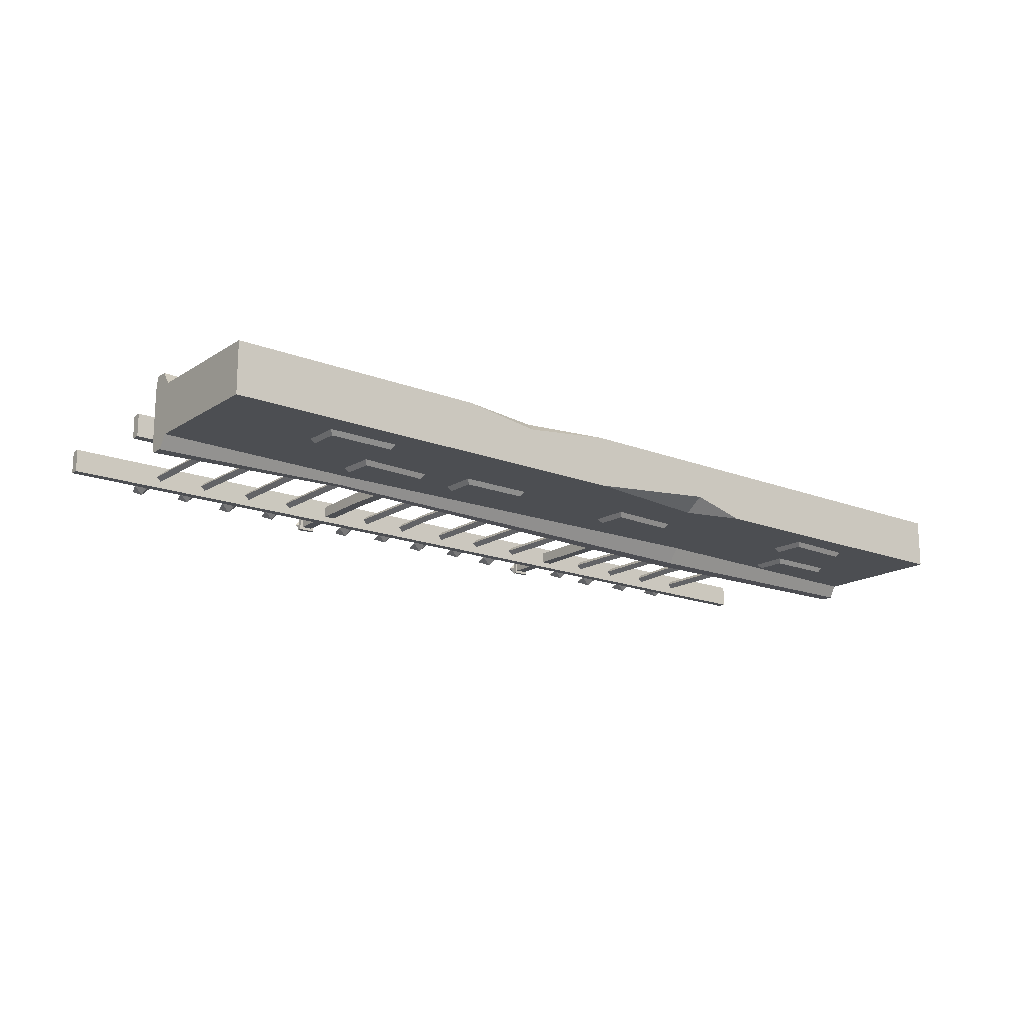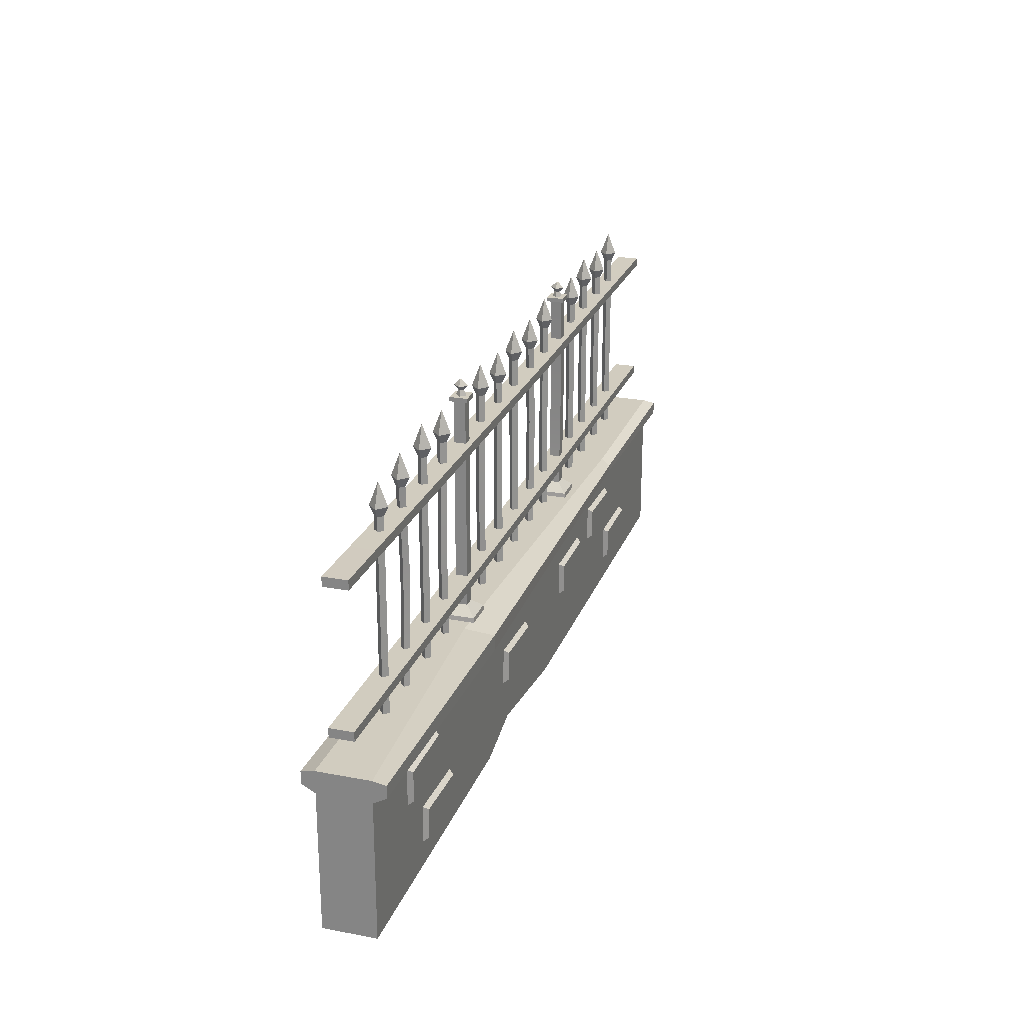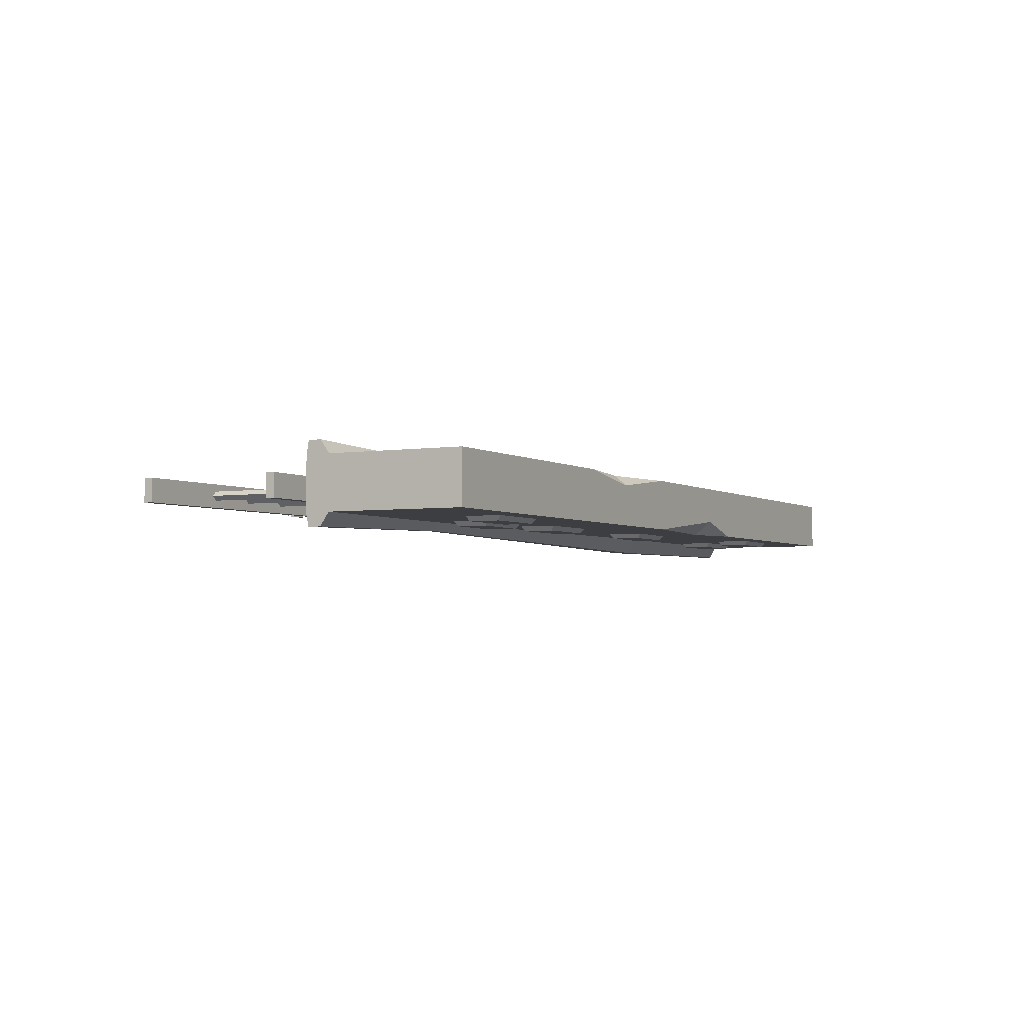
<metadata>
{"format":"obj","ext":"obj","renderer":"f3d","projection":"perspective","resolution":1024,"background":"white","views":[{"elev":-16.8,"azim":-38.2,"up":"+Z"},{"elev":24.0,"azim":107.5,"up":"+Y"},{"elev":-3.4,"azim":-62.1,"up":"+Z"}]}
</metadata>
<code>
v -5 0 0.1375
v 0 0 0.1375
v -5 0.7201 0.1375
v 0 0.7318 0.1375
v -5 0.7201 -0.1375
v 0 0.7318 -0.1375
v -5 0 -0.1375
v 0 0 -0.1375
v -5 0.8483 0.1375
v 0 0.8483 0.1375
v 0 0.8483 -0.1375
v -5 0.8483 -0.1375
v -5 0.7685 0.2059
v 0 0.7685 0.2059
v 0 0.8354 0.2059
v -5 0.8354 0.2059
v -5 0.7685 -0.2059
v 0 0.7685 -0.2059
v -5 0.8354 -0.2059
v 0 0.8354 -0.2059
v -3.923 0.8483 0.05337
v -3.923 0.8483 -0.1375
v -3.923 0.8039 -0.1822
v -3.923 0.7685 -0.1822
v -3.923 0.7417 -0.1375
v -3.923 0 -0.1375
v -3.923 0 0.1375
v -3.923 0.7069 0.1375
v -3.923 0.7685 0.1793
v -3.923 0.8354 0.1793
v -1.5 0.8483 0.1375
v -1.5 0.8483 -0.05733
v -1.5 0.8354 -0.2205
v -1.5 0.7507 -0.2205
v -1.5 0.6863 -0.1375
v -1.5 0 -0.1375
v -1.5 0 0.1375
v -1.5 0.6783 0.1375
v -1.5 0.7376 0.2241
v -1.5 0.7901 0.2241
v -3.923 0.208 0.1375
v -5 0.1379 0.1375
v -5 0.1582 -0.1375
v -3.923 0.1026 -0.1375
v -1.5 0.2017 -0.1375
v 0 0.08227 -0.1375
v 0 0.2021 0.1375
v -1.5 0.1039 0.1375
v -3.617 0 0.1375
v -2.71 0 0.1375
v -3.166 0.08011 0.1375
v -3.201 0 0.07983
v -2.697 0 -0.1375
v -1.665 0 -0.1375
v -1.975 0.09014 -0.1375
v -1.961 0 -0.06037
v -1.116 0.8877 0
v -1.092 0.8877 0.0238
v -1.116 1.955 0
v -1.092 1.955 0.0238
v -1.092 1.955 -0.0238
v -1.068 1.955 0
v -1.092 0.8877 -0.0238
v -1.068 0.8877 0
v -1.138 2.002 0
v -1.092 2.002 0.04585
v -1.046 2.002 0
v -1.092 2.002 -0.04585
v -1.092 2.12 0
v -1.392 0.8877 0
v -1.368 0.8877 0.0238
v -1.392 1.924 0
v -1.368 1.924 0.0238
v -1.368 1.924 -0.0238
v -1.345 1.924 0
v -1.368 0.8877 -0.0238
v -1.345 0.8877 0
v -1.414 1.971 0
v -1.368 1.971 0.04585
v -1.322 1.971 0
v -1.368 1.971 -0.04585
v -1.368 2.09 0
v -1.351 1.284 0.0238
v -1.375 1.284 0
v -1.351 1.284 -0.0238
v -1.327 1.284 0
v -0.8226 0.8877 0
v -0.7988 0.8877 0.0238
v -0.8226 1.924 0
v -0.7988 1.924 0.0238
v -0.7988 1.924 -0.0238
v -0.775 1.924 0
v -0.7988 0.8877 -0.0238
v -0.775 0.8877 0
v -0.8446 1.971 0
v -0.7988 1.971 0.04585
v -0.7529 1.971 0
v -0.7988 1.971 -0.04585
v -0.7988 2.09 0
v -0.8529 1.468 0
v -0.8291 1.468 -0.0238
v -0.8053 1.468 0
v -0.8291 1.468 0.0238
v -1.691 0.9193 -0.03022
v -1.691 0.9193 0.03024
v -1.691 2.038 -0.03022
v -1.691 2.038 0.03024
v -1.631 2.038 -0.03022
v -1.631 2.038 0.03024
v -1.631 0.9193 -0.03022
v -1.631 0.9193 0.03024
v -1.581 0.8721 -0.08036
v -1.581 0.8721 0.08042
v -1.742 0.8721 0.08042
v -1.742 0.8721 -0.08036
v -1.577 0.8483 -0.08401
v -1.577 0.8483 0.08406
v -1.745 0.8483 0.08406
v -1.745 0.8483 -0.08401
v -1.707 2.038 -0.04607
v -1.707 2.038 0.04609
v -1.615 2.038 0.04609
v -1.615 2.038 -0.04607
v -1.707 2.061 -0.04607
v -1.707 2.061 0.04609
v -1.615 2.061 0.04609
v -1.615 2.061 -0.04607
v -1.661 2.061 -0.02702
v -1.688 2.061 1.9e-05
v -1.661 2.061 0.02706
v -1.634 2.061 1.9e-05
v -1.661 2.089 -0.01479
v -1.676 2.089 1.9e-05
v -1.661 2.089 0.01483
v -1.646 2.089 1.9e-05
v -1.661 2.112 -0.03621
v -1.697 2.112 1.9e-05
v -1.661 2.112 0.03624
v -1.625 2.112 2.7e-05
v -1.661 2.14 -0.008785
v -1.67 2.14 1.9e-05
v -1.661 2.14 0.008823
v -1.652 2.14 1.9e-05
v -5 1.776 0.06165
v 0 1.776 0.06165
v -5 1.824 0.06165
v 0 1.824 0.06165
v -5 1.824 -0.06165
v 0 1.824 -0.06165
v -5 1.776 -0.06165
v 0 1.776 -0.06165
v -3.383 0.9193 -0.03022
v -3.383 0.9193 0.03024
v -3.383 2.038 -0.03022
v -3.383 2.038 0.03024
v -3.323 2.038 -0.03022
v -3.323 2.038 0.03024
v -3.323 0.9193 -0.03022
v -3.323 0.9193 0.03024
v -3.273 0.8721 -0.08036
v -3.273 0.8721 0.08042
v -3.434 0.8721 0.08042
v -3.434 0.8721 -0.08036
v -3.269 0.8483 -0.08401
v -3.269 0.8483 0.08406
v -3.437 0.8483 0.08406
v -3.437 0.8483 -0.08401
v -3.399 2.038 -0.04607
v -3.399 2.038 0.04609
v -3.307 2.038 0.04609
v -3.307 2.038 -0.04607
v -3.399 2.061 -0.04607
v -3.399 2.061 0.04609
v -3.307 2.061 0.04609
v -3.307 2.061 -0.04607
v -3.353 2.061 -0.02702
v -3.38 2.061 1.9e-05
v -3.353 2.061 0.02706
v -3.326 2.061 1.9e-05
v -3.353 2.089 -0.01479
v -3.368 2.089 1.9e-05
v -3.353 2.089 0.01483
v -3.338 2.089 1.9e-05
v -3.353 2.112 -0.03621
v -3.389 2.112 1.9e-05
v -3.353 2.112 0.03624
v -3.317 2.112 2.7e-05
v -3.353 2.14 -0.008785
v -3.362 2.14 1.9e-05
v -3.353 2.14 0.008823
v -3.344 2.14 1.9e-05
v -3.343 1.431 0.03024
v -3.343 1.431 -0.03022
v -3.404 1.431 -0.03022
v -3.404 1.431 0.03024
v -5 1.035 0.06165
v 0 1.035 0.06165
v -5 1.083 0.06165
v 0 1.083 0.06165
v -5 1.083 -0.06165
v 0 1.083 -0.06165
v -5 1.035 -0.06165
v 0 1.035 -0.06165
v -4.514 0.8877 0
v -4.49 0.8877 0.0238
v -4.514 1.955 0
v -4.49 1.955 0.0238
v -4.49 1.955 -0.0238
v -4.466 1.955 0
v -4.49 0.8877 -0.0238
v -4.466 0.8877 0
v -4.536 2.002 0
v -4.49 2.002 0.04585
v -4.444 2.002 0
v -4.49 2.002 -0.04585
v -4.49 2.12 0
v -4.238 0.8877 0
v -4.214 0.8877 0.0238
v -4.238 1.924 0
v -4.214 1.924 0.0238
v -4.214 1.924 -0.0238
v -4.19 1.924 0
v -4.214 0.8877 -0.0238
v -4.19 0.8877 0
v -4.26 1.971 0
v -4.214 1.971 0.04585
v -4.168 1.971 0
v -4.214 1.971 -0.04585
v -4.214 2.09 0
v -4.198 1.265 0.0238
v -4.221 1.265 0
v -4.198 1.265 -0.0238
v -4.174 1.265 0
v -2.272 0.8877 0
v -2.248 0.8877 0.0238
v -2.272 1.924 0
v -2.248 1.924 0.0238
v -2.248 1.924 -0.0238
v -2.224 1.924 0
v -2.248 0.8877 -0.0238
v -2.224 0.8877 0
v -2.294 1.971 0
v -2.248 1.971 0.04585
v -2.202 1.971 0
v -2.248 1.971 -0.04585
v -2.248 2.09 0
v -2.548 0.8877 0
v -2.524 0.8877 0.0238
v -2.548 1.955 0
v -2.524 1.955 0.0238
v -2.524 1.955 -0.0238
v -2.501 1.955 0
v -2.524 0.8877 -0.0238
v -2.501 0.8877 0
v -2.57 2.002 0
v -2.524 2.002 0.04585
v -2.479 2.002 0
v -2.524 2.002 -0.04585
v -2.524 2.12 0
v -3.118 0.8877 0
v -3.094 0.8877 0.0238
v -3.118 1.956 0
v -3.094 1.956 0.0238
v -3.094 1.956 -0.0238
v -3.07 1.956 0
v -3.094 0.8877 -0.0238
v -3.07 0.8877 0
v -3.14 2.003 0
v -3.094 2.003 0.04585
v -3.048 2.003 0
v -3.094 2.003 -0.04585
v -3.094 2.121 0
v -2.842 0.8877 0
v -2.818 0.8877 0.0238
v -2.842 1.924 0
v -2.818 1.924 0.0238
v -2.818 1.924 -0.0238
v -2.794 1.924 0
v -2.818 0.8877 -0.0238
v -2.794 0.8877 0
v -2.864 1.971 0
v -2.818 1.971 0.04585
v -2.772 1.971 0
v -2.818 1.971 -0.04585
v -2.818 2.09 0
v -2.844 1.485 0.0238
v -2.868 1.485 0
v -2.844 1.485 -0.0238
v -2.82 1.485 0
v -0.5464 0.8877 0
v -0.5226 0.8877 0.0238
v -0.5464 1.893 0
v -0.5226 1.893 0.0238
v -0.5226 1.893 -0.0238
v -0.4988 1.893 0
v -0.5226 0.8877 -0.0238
v -0.4988 0.8877 0
v -0.5684 1.94 0
v -0.5226 1.94 0.04585
v -0.4767 1.94 0
v -0.5226 1.94 -0.04585
v -0.5226 2.058 0
v -3.944 0.8877 0
v -3.921 0.8877 0.0238
v -3.944 1.955 0
v -3.921 1.955 0.0238
v -3.921 1.955 -0.0238
v -3.897 1.955 0
v -3.921 0.8877 -0.0238
v -3.897 0.8877 0
v -3.966 2.002 0
v -3.921 2.002 0.04585
v -3.875 2.002 0
v -3.921 2.002 -0.04585
v -3.921 2.12 0
v -3.668 0.8877 0
v -3.644 0.8877 0.0238
v -3.668 1.924 0
v -3.644 1.924 0.0238
v -3.644 1.924 -0.0238
v -3.621 1.924 0
v -3.644 0.8877 -0.0238
v -3.621 0.8877 0
v -3.69 1.971 0
v -3.644 1.971 0.04585
v -3.598 1.971 0
v -3.644 1.971 -0.04585
v -3.644 2.09 0
v -1.984 0.8877 0
v -1.96 0.8877 0.0238
v -1.984 1.955 0
v -1.96 1.955 0.0238
v -1.96 1.955 -0.0238
v -1.936 1.955 0
v -1.96 0.8877 -0.0238
v -1.936 0.8877 0
v -2.006 2.002 0
v -1.96 2.002 0.04585
v -1.914 2.002 0
v -1.96 2.002 -0.04585
v -1.96 2.12 0
v -1.947 1.5 0.0238
v -1.971 1.5 0
v -1.947 1.5 -0.0238
v -1.923 1.5 0
v -2.911 0.3317 0.1375
v -2.519 0.3153 0.1375
v -2.893 0.3491 0.1628
v -2.536 0.3342 0.1628
v -2.886 0.507 0.1628
v -2.53 0.4921 0.1628
v -2.903 0.5259 0.1375
v -2.511 0.5095 0.1375
v -4.383 0.4581 0.1375
v -3.991 0.4581 0.1375
v -4.366 0.4763 0.1628
v -4.009 0.4763 0.1628
v -4.366 0.6343 0.1628
v -4.009 0.6343 0.1628
v -4.383 0.6525 0.1375
v -3.991 0.6525 0.1375
v -4.191 0.1327 0.1375
v -3.799 0.1164 0.1375
v -4.173 0.1502 0.1628
v -3.816 0.1353 0.1628
v -4.166 0.308 0.1628
v -3.809 0.2931 0.1628
v -4.183 0.3269 0.1375
v -3.791 0.3106 0.1375
v -1.222 0.4455 0.1375
v -0.8302 0.4291 0.1375
v -1.204 0.4629 0.1628
v -0.8469 0.448 0.1628
v -1.197 0.6208 0.1628
v -0.8403 0.6059 0.1628
v -1.214 0.6397 0.1375
v -0.8221 0.6234 0.1375
v -1.842 0.3603 0.1375
v -1.45 0.3603 0.1375
v -1.825 0.3785 0.1628
v -1.468 0.3785 0.1628
v -1.825 0.5365 0.1628
v -1.468 0.5365 0.1628
v -1.842 0.5547 0.1375
v -1.45 0.5547 0.1375
v -0.8207 0.1384 0.1375
v -0.4287 0.1384 0.1375
v -0.8033 0.1566 0.1628
v -0.4462 0.1566 0.1628
v -0.8033 0.3146 0.1628
v -0.4462 0.3146 0.1628
v -0.8207 0.3328 0.1375
v -0.4287 0.3328 0.1375
v -1.901 0.3317 -0.1375
v -2.293 0.3153 -0.1375
v -1.919 0.3491 -0.1628
v -2.276 0.3342 -0.1628
v -1.926 0.507 -0.1628
v -2.283 0.4921 -0.1628
v -1.909 0.5259 -0.1375
v -2.301 0.5095 -0.1375
v -0.4287 0.4581 -0.1375
v -0.8207 0.4581 -0.1375
v -0.4462 0.4763 -0.1628
v -0.8033 0.4763 -0.1628
v -0.4462 0.6343 -0.1628
v -0.8033 0.6343 -0.1628
v -0.4287 0.6525 -0.1375
v -0.8207 0.6525 -0.1375
v -0.6214 0.1327 -0.1375
v -1.013 0.1164 -0.1375
v -0.6395 0.1502 -0.1628
v -0.9964 0.1353 -0.1628
v -0.6461 0.308 -0.1628
v -1.003 0.2931 -0.1628
v -0.6295 0.3269 -0.1375
v -1.021 0.3106 -0.1375
v -3.59 0.4455 -0.1375
v -3.982 0.4291 -0.1375
v -3.608 0.4629 -0.1628
v -3.965 0.448 -0.1628
v -3.615 0.6208 -0.1628
v -3.972 0.6059 -0.1628
v -3.598 0.6397 -0.1375
v -3.99 0.6234 -0.1375
v -2.97 0.3603 -0.1375
v -3.362 0.3603 -0.1375
v -2.987 0.3785 -0.1628
v -3.344 0.3785 -0.1628
v -2.987 0.5365 -0.1628
v -3.344 0.5365 -0.1628
v -2.97 0.5547 -0.1375
v -3.362 0.5547 -0.1375
v -3.991 0.1384 -0.1375
v -4.383 0.1384 -0.1375
v -4.009 0.1566 -0.1628
v -4.366 0.1566 -0.1628
v -4.009 0.3146 -0.1628
v -4.366 0.3146 -0.1628
v -3.991 0.3328 -0.1375
v -4.383 0.3328 -0.1375
v -2.952 1.809 0.06165
v -2.952 1.809 -0.06165
v -2.952 1.761 -0.06165
v -2.952 1.761 0.06165
f 1 27 41 42
f 9 21 22 12
f 43 44 26 7
f 7 26 27 1
f 2 8 46 47
f 7 1 42 43
f 13 29 30 16
f 4 6 11 10
f 24 17 19 23
f 5 3 9 12
f 3 28 29 13
f 4 10 15 14
f 30 21 9 16
f 9 3 13 16
f 25 5 17 24
f 5 12 19 17
f 12 22 23 19
f 11 6 18 20
f 21 31 32 22
f 23 22 32 33
f 34 24 23 33
f 35 25 24 34
f 55 45 36 54
f 52 26 53 56
f 51 41 27 49
f 29 28 38 39
f 30 29 39 40
f 40 31 21 30
f 31 10 11 32
f 33 32 11 20
f 18 34 33 20
f 6 35 34 18
f 36 45 46 8
f 37 36 8 2
f 48 37 2 47
f 39 38 4 14
f 40 39 14 15
f 10 31 40 15
f 42 41 28 3
f 43 42 3 5
f 5 25 44 43
f 45 44 25 35
f 46 45 35 6
f 47 46 6 4
f 38 48 47 4
f 28 41 48 38
f 50 51 52
f 51 49 52
f 48 41 51 50 37
f 27 26 52 49
f 55 56 53
f 54 56 55
f 26 44 45 55 53
f 52 56 37 50
f 37 56 54 36
f 57 58 60 59
f 61 62 64 63
f 58 64 62 60
f 63 57 59 61
f 59 60 66 65
f 60 62 67 66
f 62 61 68 67
f 61 59 65 68
f 65 66 69
f 66 67 69
f 67 68 69
f 68 65 69
f 70 71 83 84
f 85 86 77 76
f 71 77 86 83
f 76 70 84 85
f 72 73 79 78
f 73 75 80 79
f 75 74 81 80
f 74 72 78 81
f 78 79 82
f 79 80 82
f 80 81 82
f 81 78 82
f 84 83 73 72
f 85 84 72 74
f 74 75 86 85
f 83 86 75 73
f 87 88 103 100
f 101 102 94 93
f 88 94 102 103
f 93 87 100 101
f 89 90 96 95
f 90 92 97 96
f 92 91 98 97
f 91 89 95 98
f 95 96 99
f 96 97 99
f 97 98 99
f 98 95 99
f 101 100 89 91
f 91 92 102 101
f 103 102 92 90
f 100 103 90 89
f 104 105 107 106
f 140 141 142 143
f 108 109 111 110
f 105 111 109 107
f 110 104 106 108
f 110 111 113 112
f 111 105 114 113
f 105 104 115 114
f 104 110 112 115
f 112 113 117 116
f 113 114 118 117
f 114 115 119 118
f 115 112 116 119
f 106 107 121 120
f 107 109 122 121
f 109 108 123 122
f 108 106 120 123
f 120 121 125 124
f 121 122 126 125
f 122 123 127 126
f 123 120 124 127
f 124 125 129 128
f 125 126 130 129
f 126 127 131 130
f 127 124 128 131
f 128 129 133 132
f 129 130 134 133
f 130 131 135 134
f 131 128 132 135
f 132 133 137 136
f 133 134 138 137
f 134 135 139 138
f 135 132 136 139
f 136 137 141 140
f 137 138 142 141
f 138 139 143 142
f 139 136 140 143
f 144 445 442 146
f 146 442 443 148
f 148 443 444 150
f 150 444 445 144
f 145 151 149 147
f 150 144 146 148
f 194 195 155 154
f 188 189 190 191
f 156 157 192 193
f 195 192 157 155
f 193 194 154 156
f 158 159 161 160
f 159 153 162 161
f 153 152 163 162
f 152 158 160 163
f 160 161 165 164
f 161 162 166 165
f 162 163 167 166
f 163 160 164 167
f 154 155 169 168
f 155 157 170 169
f 157 156 171 170
f 156 154 168 171
f 168 169 173 172
f 169 170 174 173
f 170 171 175 174
f 171 168 172 175
f 172 173 177 176
f 173 174 178 177
f 174 175 179 178
f 175 172 176 179
f 176 177 181 180
f 177 178 182 181
f 178 179 183 182
f 179 176 180 183
f 180 181 185 184
f 181 182 186 185
f 182 183 187 186
f 183 180 184 187
f 184 185 189 188
f 185 186 190 189
f 186 187 191 190
f 187 184 188 191
f 193 192 159 158
f 158 152 194 193
f 152 153 195 194
f 153 159 192 195
f 196 197 199 198
f 198 199 201 200
f 200 201 203 202
f 202 203 197 196
f 197 203 201 199
f 202 196 198 200
f 204 205 207 206
f 208 209 211 210
f 205 211 209 207
f 210 204 206 208
f 206 207 213 212
f 207 209 214 213
f 209 208 215 214
f 208 206 212 215
f 212 213 216
f 213 214 216
f 214 215 216
f 215 212 216
f 217 218 230 231
f 232 233 224 223
f 218 224 233 230
f 223 217 231 232
f 219 220 226 225
f 220 222 227 226
f 222 221 228 227
f 221 219 225 228
f 225 226 229
f 226 227 229
f 227 228 229
f 228 225 229
f 231 230 220 219
f 232 231 219 221
f 221 222 233 232
f 230 233 222 220
f 234 235 237 236
f 238 239 241 240
f 235 241 239 237
f 240 234 236 238
f 236 237 243 242
f 237 239 244 243
f 239 238 245 244
f 238 236 242 245
f 242 243 246
f 243 244 246
f 244 245 246
f 245 242 246
f 247 248 250 249
f 251 252 254 253
f 248 254 252 250
f 253 247 249 251
f 249 250 256 255
f 250 252 257 256
f 252 251 258 257
f 251 249 255 258
f 255 256 259
f 256 257 259
f 257 258 259
f 258 255 259
f 260 261 263 262
f 264 265 267 266
f 261 267 265 263
f 266 260 262 264
f 262 263 269 268
f 263 265 270 269
f 265 264 271 270
f 264 262 268 271
f 268 269 272
f 269 270 272
f 270 271 272
f 271 268 272
f 273 274 286 287
f 288 289 280 279
f 274 280 289 286
f 279 273 287 288
f 275 276 282 281
f 276 278 283 282
f 278 277 284 283
f 277 275 281 284
f 281 282 285
f 282 283 285
f 283 284 285
f 284 281 285
f 287 286 276 275
f 288 287 275 277
f 277 278 289 288
f 286 289 278 276
f 290 291 293 292
f 294 295 297 296
f 291 297 295 293
f 296 290 292 294
f 292 293 299 298
f 293 295 300 299
f 295 294 301 300
f 294 292 298 301
f 298 299 302
f 299 300 302
f 300 301 302
f 301 298 302
f 303 304 306 305
f 307 308 310 309
f 304 310 308 306
f 309 303 305 307
f 305 306 312 311
f 306 308 313 312
f 308 307 314 313
f 307 305 311 314
f 311 312 315
f 312 313 315
f 313 314 315
f 314 311 315
f 316 317 319 318
f 320 321 323 322
f 317 323 321 319
f 322 316 318 320
f 318 319 325 324
f 319 321 326 325
f 321 320 327 326
f 320 318 324 327
f 324 325 328
f 325 326 328
f 326 327 328
f 327 324 328
f 329 330 342 343
f 344 345 336 335
f 330 336 345 342
f 335 329 343 344
f 331 332 338 337
f 332 334 339 338
f 334 333 340 339
f 333 331 337 340
f 337 338 341
f 338 339 341
f 339 340 341
f 340 337 341
f 343 342 332 331
f 344 343 331 333
f 333 334 345 344
f 342 345 334 332
f 346 347 349 348
f 348 349 351 350
f 350 351 353 352
f 347 353 351 349
f 352 346 348 350
f 354 355 357 356
f 356 357 359 358
f 358 359 361 360
f 355 361 359 357
f 360 354 356 358
f 362 363 365 364
f 364 365 367 366
f 366 367 369 368
f 363 369 367 365
f 368 362 364 366
f 370 371 373 372
f 372 373 375 374
f 374 375 377 376
f 371 377 375 373
f 376 370 372 374
f 378 379 381 380
f 380 381 383 382
f 382 383 385 384
f 379 385 383 381
f 384 378 380 382
f 386 387 389 388
f 388 389 391 390
f 390 391 393 392
f 387 393 391 389
f 392 386 388 390
f 394 395 397 396
f 396 397 399 398
f 398 399 401 400
f 395 401 399 397
f 400 394 396 398
f 402 403 405 404
f 404 405 407 406
f 406 407 409 408
f 403 409 407 405
f 408 402 404 406
f 410 411 413 412
f 412 413 415 414
f 414 415 417 416
f 411 417 415 413
f 416 410 412 414
f 418 419 421 420
f 420 421 423 422
f 422 423 425 424
f 419 425 423 421
f 424 418 420 422
f 426 427 429 428
f 428 429 431 430
f 430 431 433 432
f 427 433 431 429
f 432 426 428 430
f 434 435 437 436
f 436 437 439 438
f 438 439 441 440
f 435 441 439 437
f 440 434 436 438
f 442 147 149 443
f 444 443 149 151
f 445 444 151 145
f 442 445 145 147

</code>
